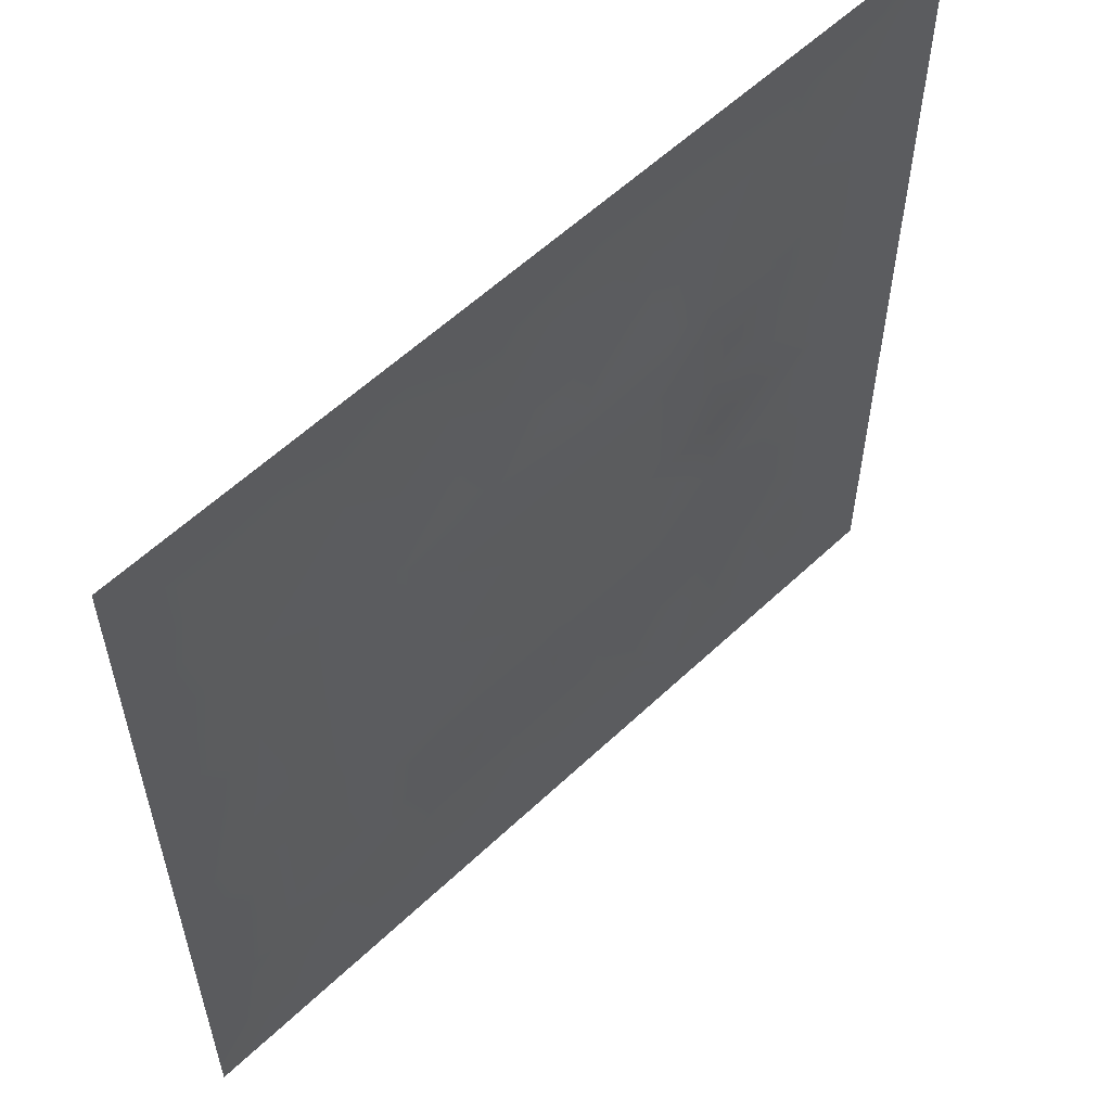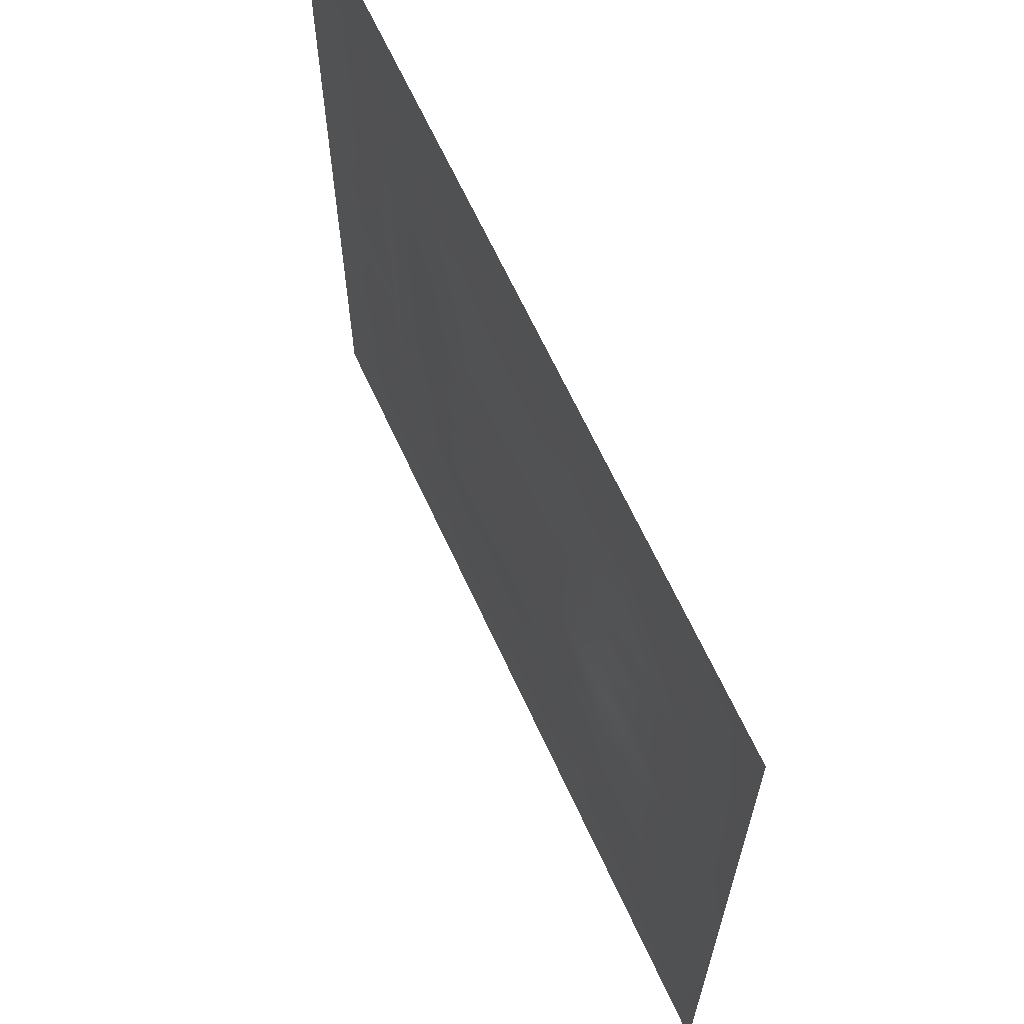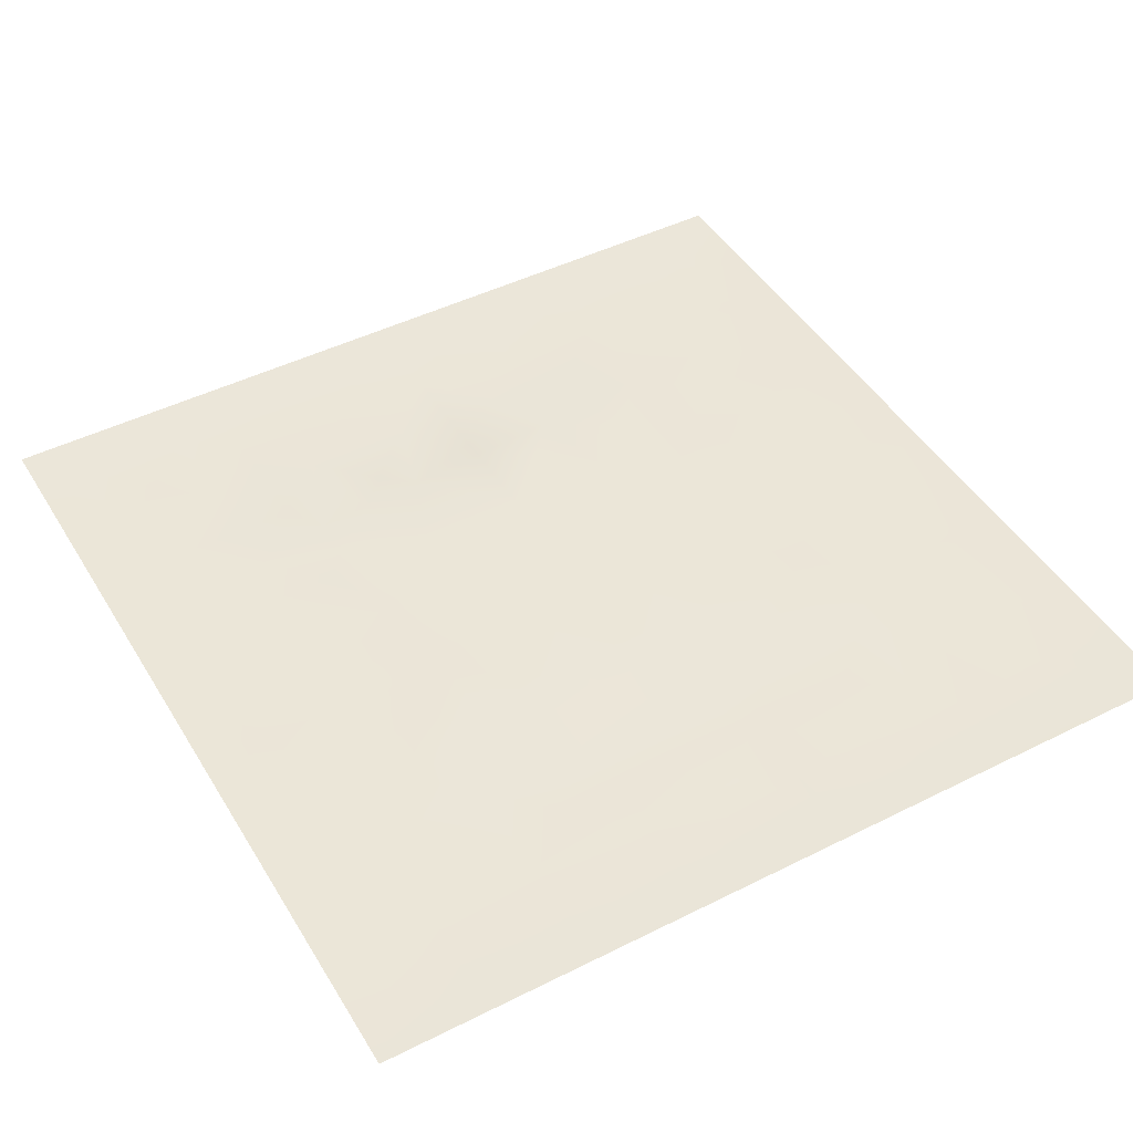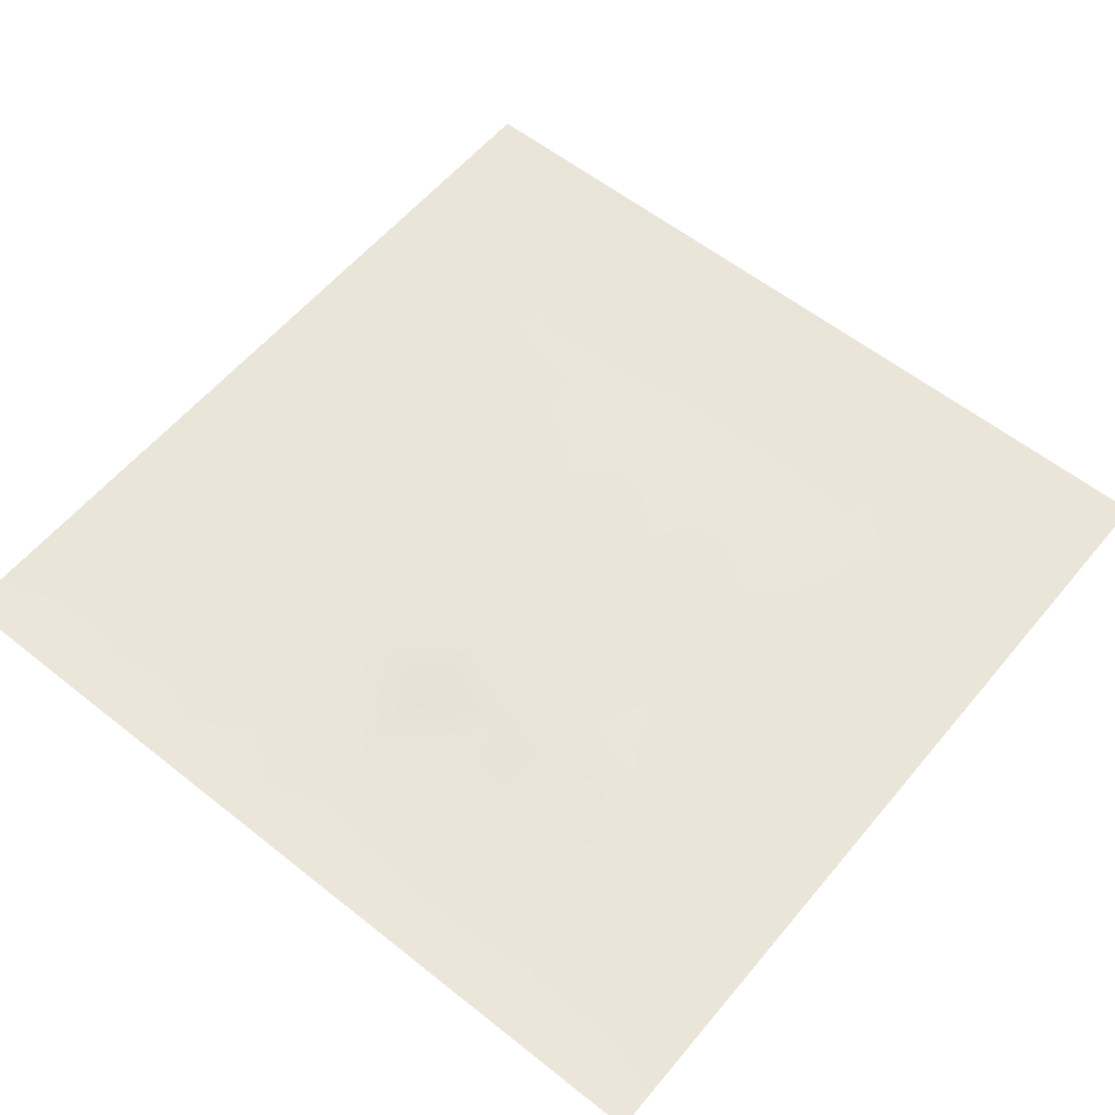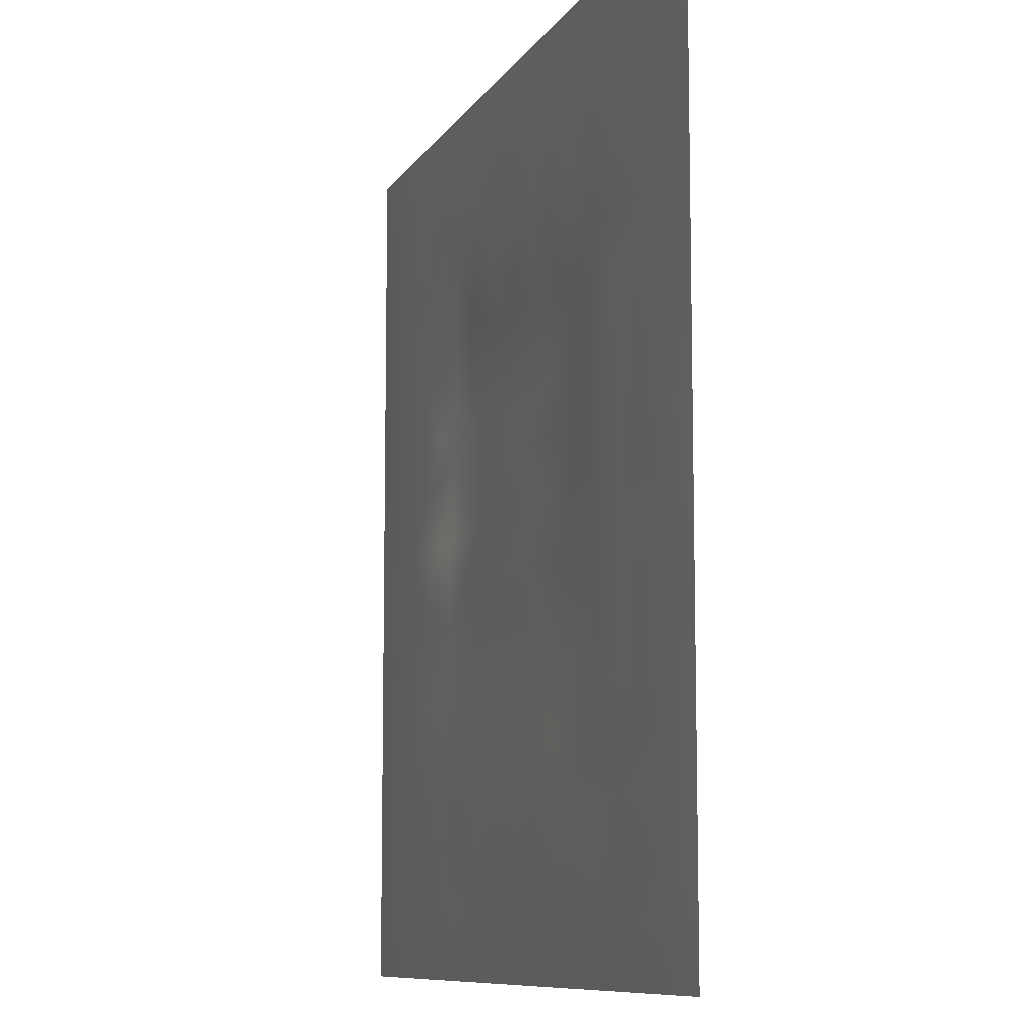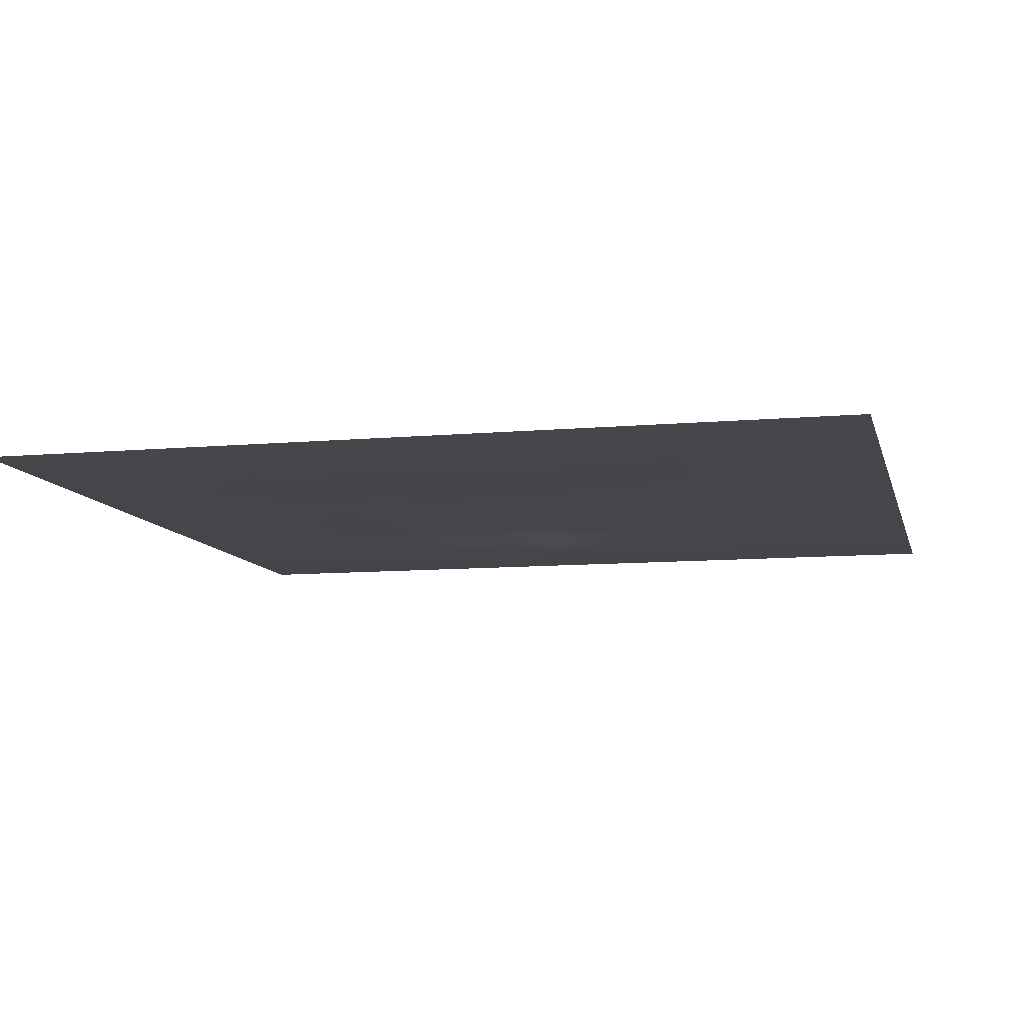
<metadata>
{"format":"obj","ext":"obj","renderer":"f3d","projection":"perspective","resolution":1024,"background":"white","views":[{"elev":57.9,"azim":-44.4,"up":"+Y"},{"elev":65.8,"azim":65.3,"up":"+Y"},{"elev":46.2,"azim":-119.8,"up":"+Z"},{"elev":58.3,"azim":129.4,"up":"+Z"},{"elev":-9.3,"azim":-108.8,"up":"+Y"},{"elev":-9.7,"azim":-76.7,"up":"+Z"}]}
</metadata>
<code>
v -0 0 -0
v 1 0 -0
v -0 1 0
v 1 1 0
v 0.5 0.5 0.002284
v -0 0.5 0
v 0.5 1 0
v 1 0.5 0
v 0.5 -0 0
v 0.25 0.75 -0.001634
v 0.75 0.75 -0.001349
v 0.25 0.25 -0.001632
v 0.75 0.25 -0.00156
v 0.75 0 0
v 0.25 0 0
v 1 0.75 0
v 1 0.25 0
v 0.25 1 0
v 0.75 1 0
v 0 0.25 0
v 0 0.75 -0
v 0.5 0.2501 -0.002791
v 0.25 0.5 -0.002149
v 0.5 0.7499 -0.002524
v 0.7498 0.5 -0.002272
v 0.875 0.375 -0.000978
v 0.625 0.125 -0.000997
v 0.625 0.375 0.002284
v 0.875 0.125 -0.001213
v 0.375 0.125 -0.001081
v 0.125 0.125 -0.001172
v 0.375 0.375 0.002284
v 0.875 0.625 -0.000999
v 0.625 0.625 0.002284
v 0.875 0.875 -0.001147
v 0.375 0.875 -0.00092
v 0.375 0.625 0.002284
v 0.125 0.875 -0.001227
v 0.125 0.625 -0.001155
v 0.625 0.875 -0.000882
v 0.125 0.375 -0.001109
v 0.25 0.125 -0.001103
v 0.875 0.75 -0.001004
v 0.875 0.25 -0.000977
v 0.25 0.875 -0.001038
v 0.75 0.875 -0.001004
v 0.125 0.25 -0.001122
v 0.125 0.75 -0.001037
v 0.375 0.2501 -0.002597
v 0.2501 0.625 -0.002288
v 0.7499 0.625 -0.002077
v 0.875 0.5 -0.000928
v 0.625 0.7499 -0.00207
v 0.375 0.7499 -0.002133
v 0 0.375 0
v 0.5 0.875 -0.001115
v 0.5 0.625 0.002285
v 0.25 0.375 -0.002102
v 0.125 0.5 -0.001256
v 0.375 0.5 0.002285
v 0.625 0.2501 -0.002255
v 0.5 0.125 -0.001147
v 0.5 0.375 0.002285
v 0 0.625 0
v 0 0.875 0
v 0 0.125 0
v 0.625 1 0
v 0.875 1 0
v 0.125 1 0
v 0.375 1 0
v 1 0.375 0
v 1 0.125 0
v 1 0.875 0
v 1 0.625 0
v 0.375 0 0
v 0.125 0 0
v 0.875 0 0
v 0.625 0 0
v 0.75 0.125 -0.001097
v 0.625 0.5 0.002285
v 0.3152 0.567 0.002429
v 0.06249 0.3125 -0.001682
v 0.1875 0.4375 -0.000852
v 0.1875 0.3125 -0.000795
v 0.0625 0.4375 -0.001701
v 0.6875 0.9375 -0.001717
v 0.6875 0.8125 -0.001887
v 0.5625 0.9375 -0.001691
v 0.0625 0.6875 -0.001716
v 0.1875 0.6875 -0.00149
v 0.0625 0.5625 -0.001638
v 0.1875 0.9375 -0.001698
v 0.1875 0.8125 -0.001044
v 0.06249 0.9375 -0.001952
v 0.4375 0.5625 0.002285
v 0.5388 0.7119 0.002429
v 0.4375 0.8125 -0.001249
v 0.3125 0.8125 -0.001664
v 0.4375 0.9375 -0.00168
v 0.9375 0.8125 -0.001658
v 0.8125 0.8125 -0.001127
v 0.9375 0.9375 -0.001919
v 0.7144 0.5913 0.002429
v 0.5625 0.5625 0.002285
v 0.4197 0.7029 0.002429
v 0.8125 0.5625 -0.001204
v 0.8125 0.6875 -0.001784
v 0.9375 0.5625 -0.001705
v 0.658 0.7208 0.002429
v 0.5617 0.3127 0.002429
v 0.4375 0.4375 0.002285
v 0.1875 0.06249 -0.001665
v 0.06249 0.06249 -0.001914
v 0.1875 0.1875 -0.001024
v 0.3125 0.0625 -0.001633
v 0.3125 0.1875 -0.001333
v 0.4375 0.0625 -0.001678
v 0.8125 0.06249 -0.001634
v 0.9375 0.06249 -0.001932
v 0.3258 0.4264 0.002429
v 0.5625 0.4375 0.002285
v 0.3203 0.5 0.002429
v 0.5625 0.1875 -0.001275
v 0.6875 0.1875 -0.000846
v 0.5625 0.0625 -0.001728
v 0.9375 0.3125 -0.001774
v 0.8125 0.3125 -0.002141
v 0.9375 0.4375 -0.001786
v 0.3125 0.9375 -0.001774
v 0.4307 0.3028 0.002429
v 0.8125 0.1875 -0.001073
v 0.7288 0.3997 0.002429
v 0.6875 0.0625 -0.001746
v 0.6876 0.4375 0.002284
v 0.9375 0.1875 -0.001717
v 0.4375 0.1875 -0.001126
v 0.06249 0.1875 -0.001655
v 0.7212 0.5 0.002429
v 0.9375 0.6875 -0.001695
v 0.6823 0.3217 0.002429
v 0.06249 0.8125 -0.001698
v 0.8125 0.9375 -0.001655
v 0.1875 0.5625 -0.000748
v 0.5625 0.8125 -0.001302
v 0.8125 0.4375 -0.001536
v 0.3356 0.2956 0.002442
v 0.3056 0.6944 0.002442
v 0.7344 0.3256 0.002442
v 0.7044 0.7244 0.002442
v 0.7091 0.6618 0.002429
v 0.4962 0.3077 0.002429
f 1 113 66
f 31 137 113
f 47 114 12
f 112 31 113
f 90 50 10
f 112 114 31
f 124 13 61
f 84 41 47
f 137 66 113
f 75 115 15
f 116 115 30
f 12 114 116
f 114 137 31
f 76 113 1
f 76 112 113
f 15 112 76
f 115 112 15
f 30 115 117
f 42 114 112
f 75 117 115
f 136 30 117
f 42 116 114
f 51 150 103
f 116 30 136
f 122 23 120
f 49 146 116
f 42 112 115
f 42 115 116
f 146 12 116
f 60 120 111
f 13 44 127
f 84 47 12
f 131 79 118
f 104 80 34
f 130 49 136
f 83 58 23
f 49 116 136
f 24 97 105
f 127 145 132
f 62 123 136
f 77 2 119
f 77 119 118
f 58 146 120
f 47 137 114
f 63 28 121
f 119 29 118
f 148 140 13
f 125 27 62
f 135 72 17
f 105 97 54
f 58 120 23
f 60 122 120
f 127 44 26
f 135 17 44
f 28 132 134
f 146 58 12
f 120 32 111
f 22 130 136
f 130 63 32
f 132 25 138
f 82 47 41
f 45 98 36
f 82 137 47
f 84 12 58
f 120 146 32
f 85 41 83
f 20 137 82
f 55 82 41
f 20 66 137
f 55 20 82
f 85 55 41
f 143 90 39
f 141 38 65
f 141 48 38
f 24 144 97
f 129 36 70
f 36 97 99
f 36 99 70
f 92 18 69
f 45 10 98
f 151 110 63
f 98 54 36
f 38 92 69
f 143 59 83
f 104 34 57
f 54 97 36
f 129 45 36
f 147 98 10
f 90 10 48
f 78 125 9
f 92 45 18
f 93 48 10
f 129 70 18
f 129 18 45
f 93 38 48
f 38 45 92
f 65 38 94
f 65 94 3
f 94 38 69
f 94 69 3
f 39 90 48
f 21 141 65
f 21 48 141
f 6 91 64
f 93 10 45
f 93 45 38
f 89 39 48
f 50 90 143
f 89 48 21
f 59 85 83
f 64 89 21
f 64 39 89
f 6 85 91
f 59 91 85
f 91 39 64
f 6 55 85
f 23 143 83
f 59 39 91
f 151 130 22
f 143 39 59
f 145 52 25
f 29 44 131
f 32 146 130
f 58 83 84
f 119 2 72
f 44 126 26
f 130 151 63
f 138 103 80
f 133 124 27
f 78 27 125
f 131 44 13
f 148 13 127
f 79 133 118
f 118 133 14
f 81 147 50
f 29 131 118
f 109 96 34
f 133 27 78
f 119 72 29
f 62 27 123
f 37 147 81
f 131 13 79
f 25 103 138
f 106 103 25
f 5 95 111
f 110 151 22
f 57 37 95
f 37 57 105
f 135 29 72
f 121 5 111
f 140 132 28
f 123 22 136
f 11 149 107
f 41 84 83
f 130 146 49
f 60 111 95
f 28 134 80
f 104 95 5
f 148 127 132
f 24 105 96
f 57 95 104
f 24 96 144
f 132 140 148
f 134 132 138
f 79 124 133
f 110 28 63
f 147 10 50
f 9 117 75
f 26 128 52
f 123 110 22
f 111 32 63
f 53 87 40
f 142 101 35
f 80 104 5
f 135 44 29
f 126 17 71
f 150 109 34
f 87 109 149
f 27 124 61
f 103 150 34
f 123 61 110
f 60 81 122
f 53 96 109
f 122 81 23
f 95 37 81
f 60 95 81
f 87 149 11
f 150 149 109
f 14 133 78
f 140 110 61
f 107 106 33
f 107 149 150
f 51 103 106
f 143 23 50
f 81 50 23
f 121 80 5
f 63 121 111
f 121 28 80
f 77 118 14
f 145 25 132
f 103 34 80
f 52 106 25
f 51 107 150
f 44 17 126
f 108 106 52
f 139 33 108
f 107 33 43
f 33 106 108
f 8 108 52
f 139 43 33
f 11 107 43
f 96 105 57
f 140 28 110
f 51 106 107
f 101 11 43
f 46 101 142
f 86 46 142
f 56 99 97
f 40 46 86
f 74 139 108
f 100 43 139
f 100 101 43
f 35 101 100
f 88 40 86
f 16 100 139
f 102 35 100
f 68 142 102
f 88 99 56
f 142 35 102
f 144 96 53
f 46 11 101
f 19 86 142
f 88 56 40
f 144 40 56
f 53 109 87
f 87 11 46
f 87 46 40
f 144 53 40
f 57 34 96
f 144 56 97
f 61 13 140
f 125 62 9
f 145 127 26
f 67 88 86
f 7 99 88
f 7 70 99
f 67 7 88
f 19 67 86
f 68 19 142
f 73 102 100
f 4 68 102
f 73 4 102
f 16 73 100
f 74 16 139
f 8 74 108
f 62 117 9
f 79 13 124
f 62 136 117
f 134 138 80
f 26 71 128
f 145 26 52
f 123 27 61
f 128 71 8
f 128 8 52
f 126 71 26
f 147 105 54
f 37 105 147
f 147 54 98

</code>
